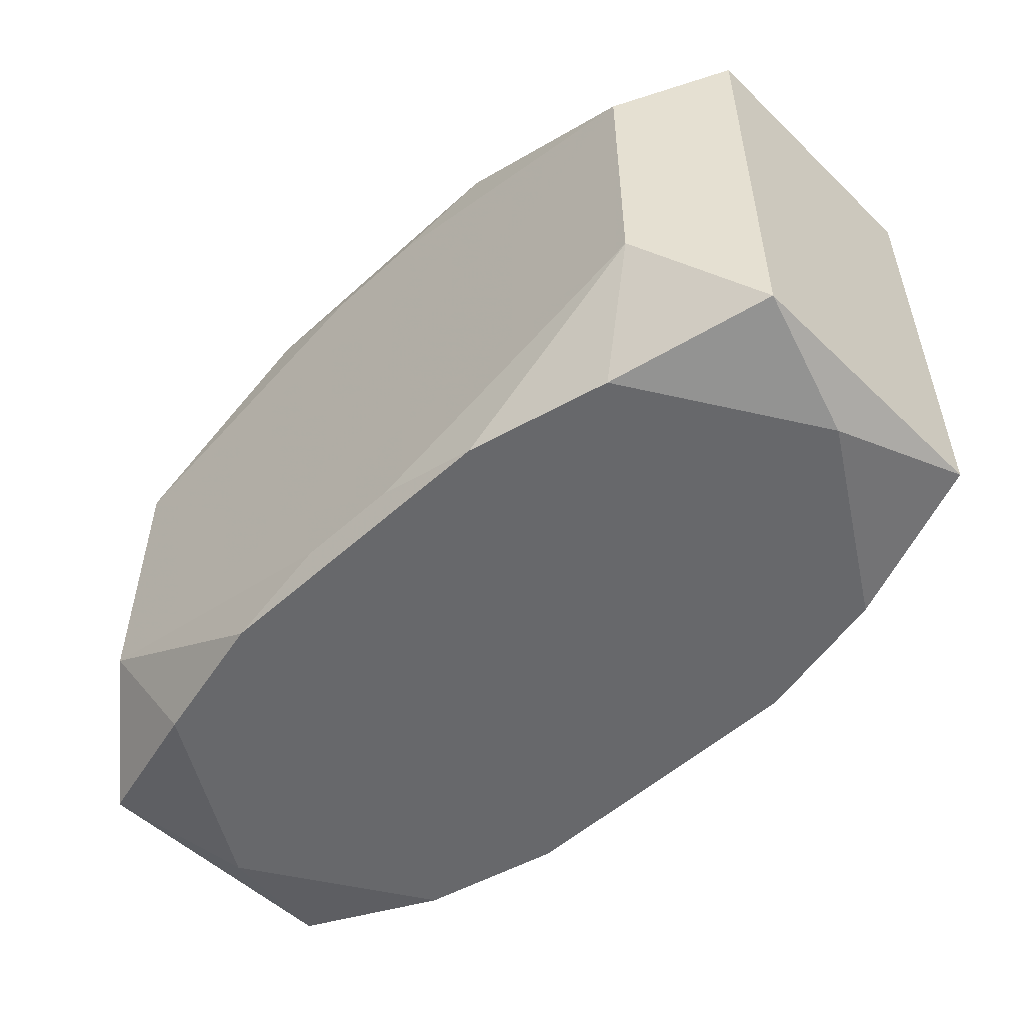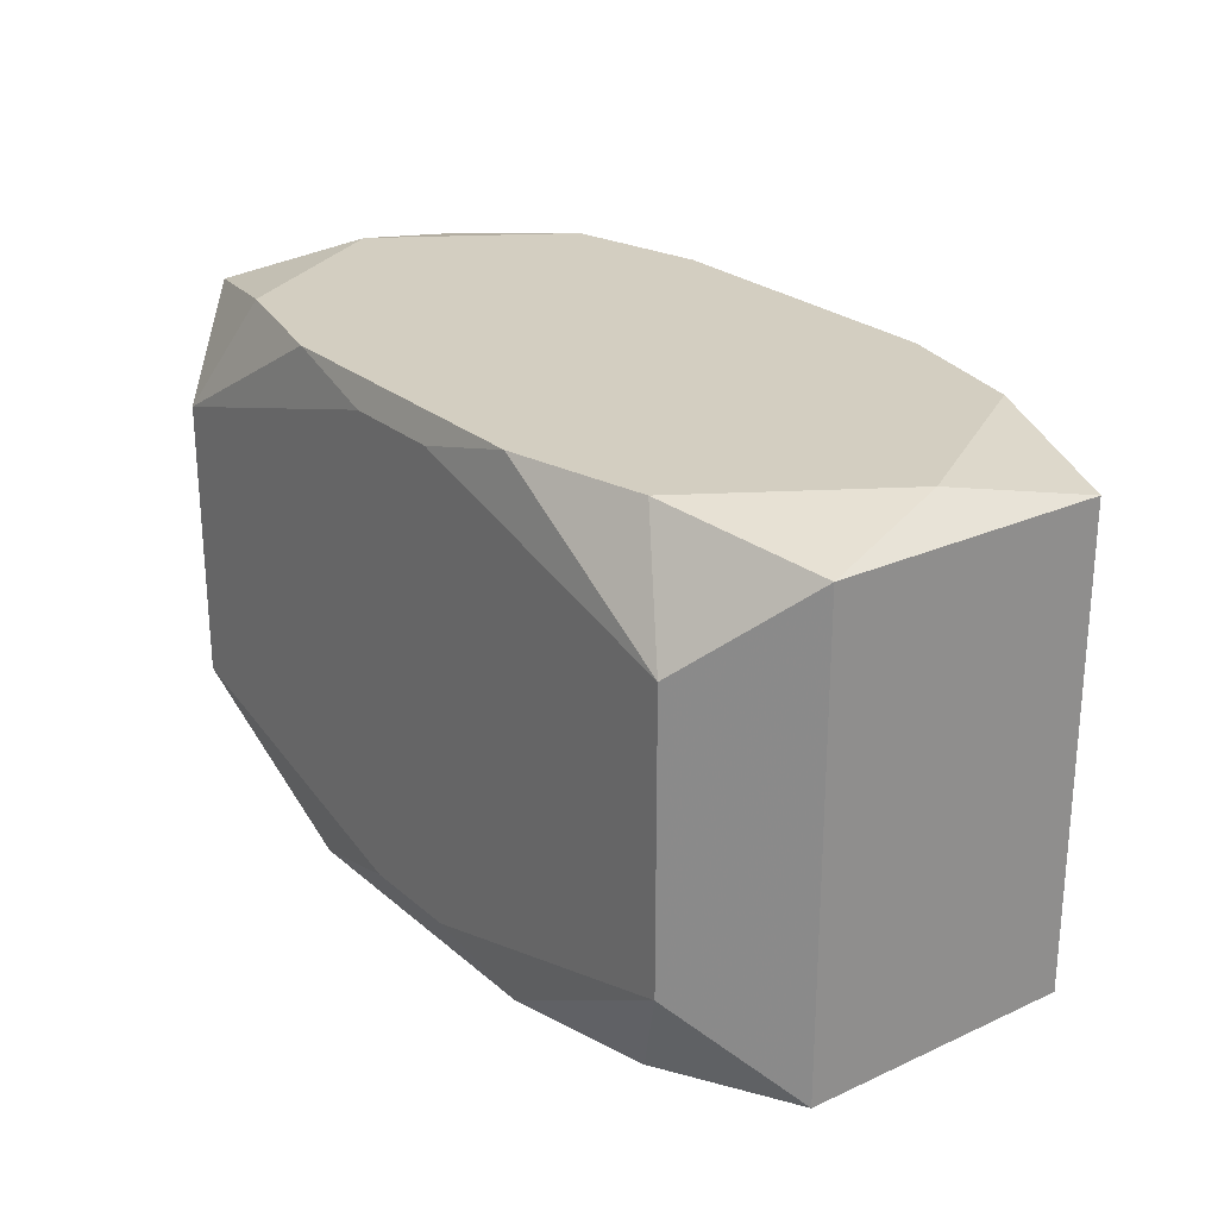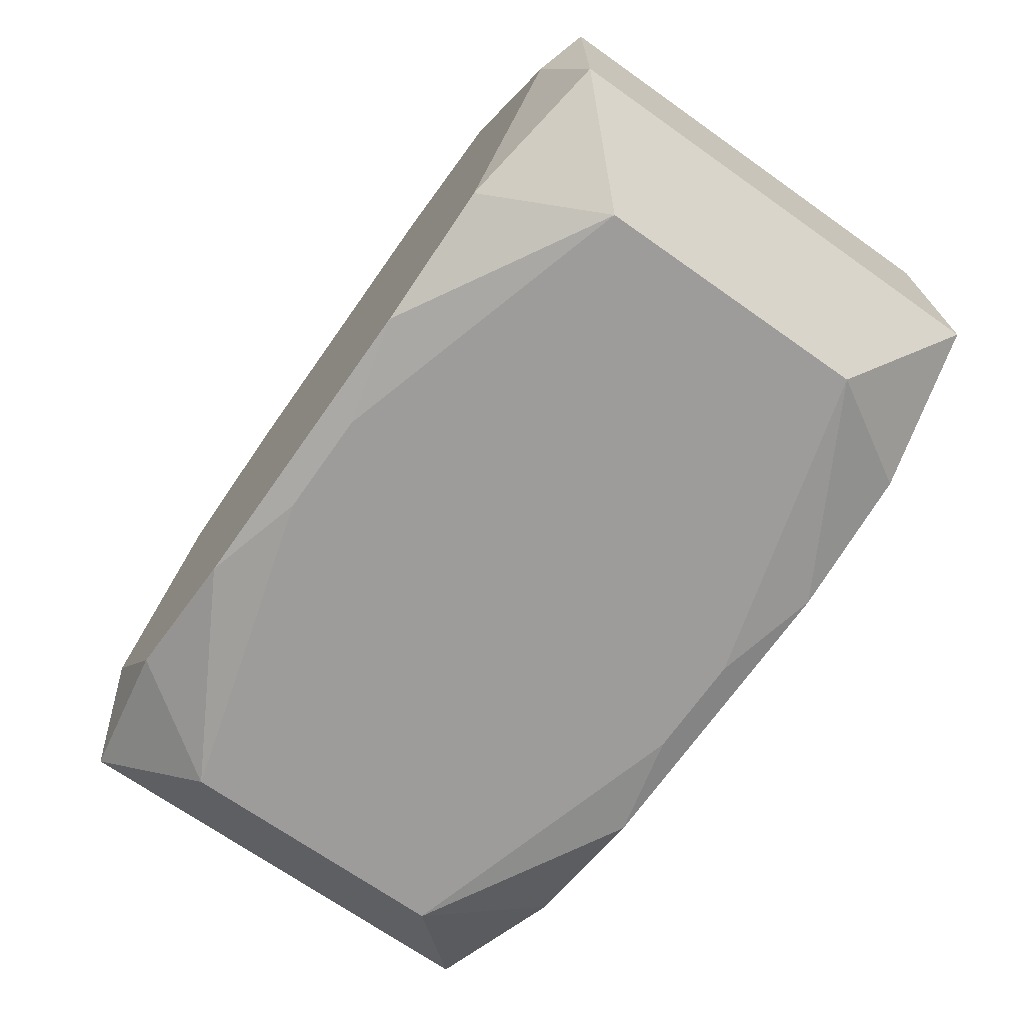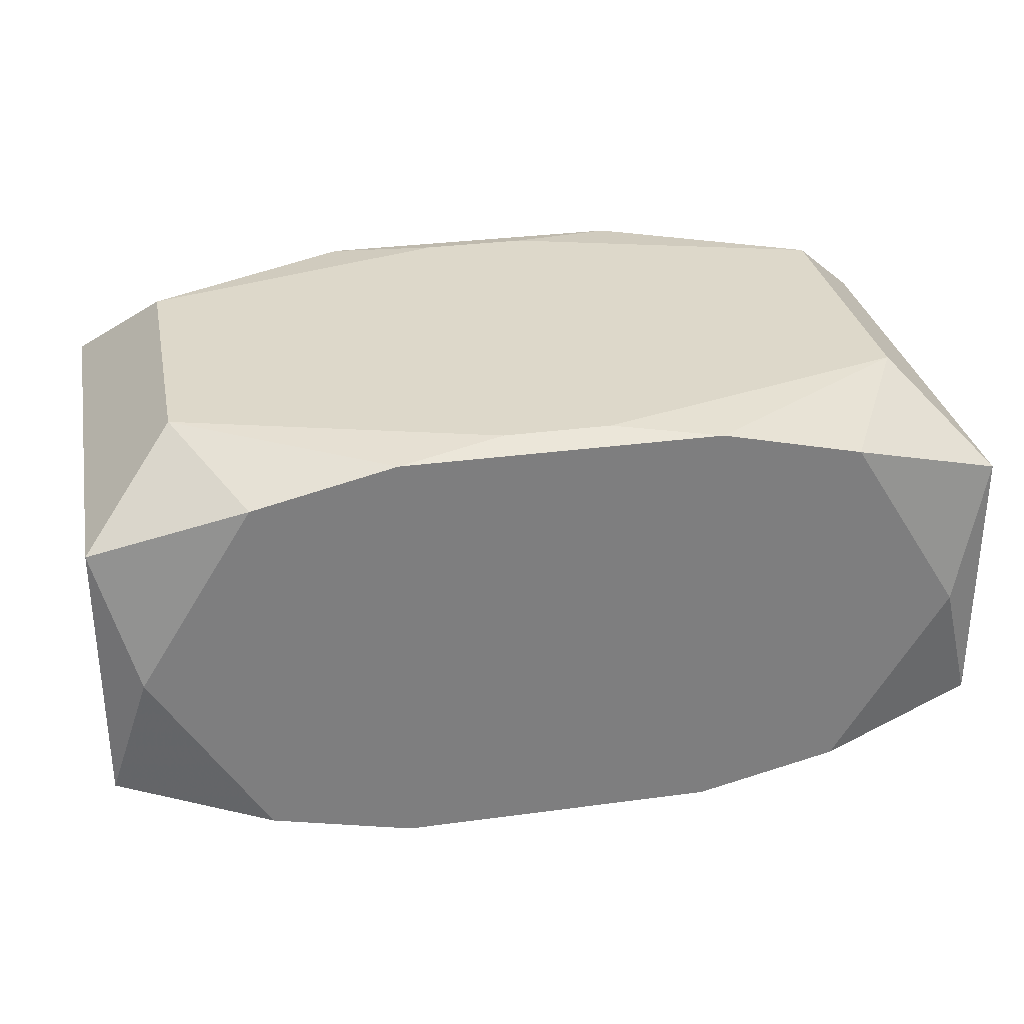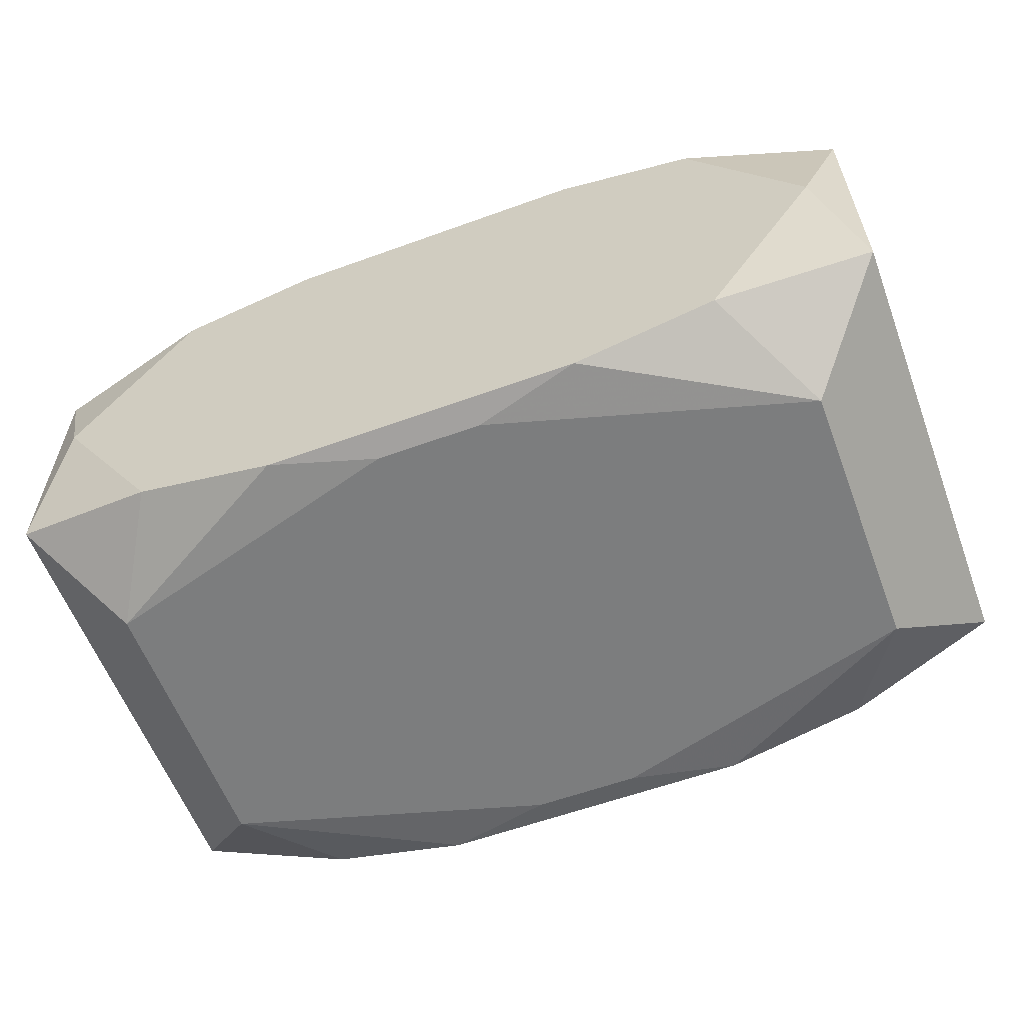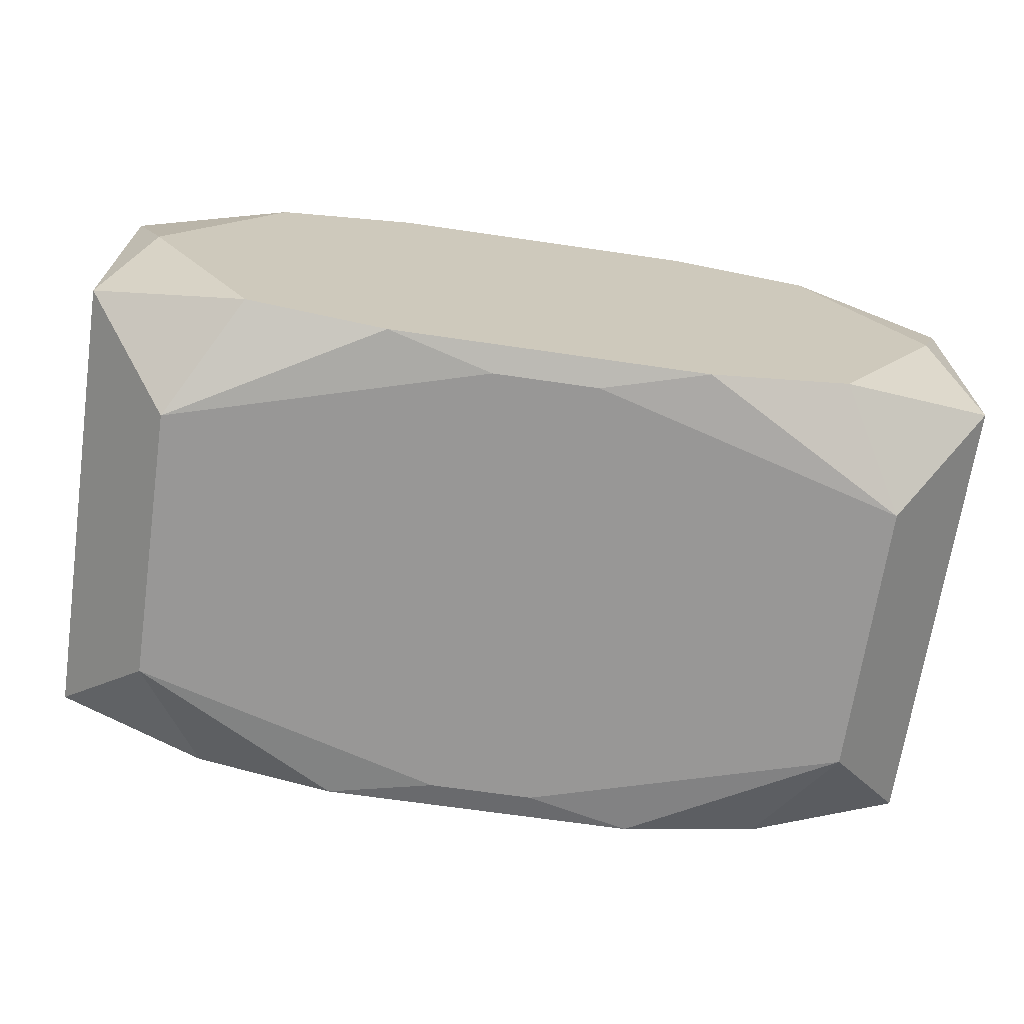
<metadata>
{"format":"obj","ext":"obj","renderer":"f3d","projection":"perspective","resolution":1024,"background":"white","views":[{"elev":-52.5,"azim":44.3,"up":"+Y"},{"elev":24.9,"azim":-126.5,"up":"+Y"},{"elev":-70.1,"azim":-125.2,"up":"+Z"},{"elev":31.0,"azim":-11.0,"up":"+Z"},{"elev":-59.0,"azim":-159.5,"up":"+Z"},{"elev":-68.3,"azim":171.7,"up":"+Z"}]}
</metadata>
<code>
v 0 0 0.01727
v -0 0.01956 -0.005557
v -0.01475 -0.01068 -0.01727
v 0.03476 0 -0
v 0.03476 0.01749 0.01047
v 0.03476 0.01749 -0.01047
v 0.03476 0.005939 -0.009609
v 0.03476 -0.01749 0.01047
v 0.03476 -0.01749 -0.01047
v 0.03476 0.009876 -0
v -0.01209 -0.01956 -0.007472
v -0.01209 -0.01956 -0.01671
v -0.01209 -0.01956 0.01671
v -0.01209 0.01956 -0.01671
v -0.01209 0.01956 0.01671
v 0.003999 -0.01748 0.01727
v 0.003999 -0.01748 -0.01727
v 0.003999 0.01748 0.01727
v 0.003999 0.01748 -0.01727
v 0.0229 -0.01956 -0.01416
v 0.0229 -0.01956 0.01416
v 0.0229 0.01956 -0.01416
v 0.0229 0.01956 0.01416
v 0.005894 -0.01956 0.009839
v 0.005894 0.01956 0.009839
v 0.006598 -0.01068 -0.01727
v -0.03165 -0.01956 0
v -0.03165 0.01956 0
v -0.02795 0.01068 0.01727
v -0.02795 0.01068 -0.01727
v -0.02795 -0.01068 0.01727
v -0.02795 -0.01068 -0.01727
v 0.02795 0.01068 0.01727
v 0.02795 0.01068 -0.01727
v 0.02795 -0.01068 0.01727
v 0.02795 -0.01068 -0.01727
v 0.03165 -0.01956 -0
v 0.03165 0.01956 -0
v -0.006598 -0.01068 0.01727
v -0.0229 -0.01956 -0.01416
v -0.0229 -0.01956 0.01416
v -0.0229 0.01956 -0.01416
v -0.0229 0.01956 0.01416
v -0.003999 -0.01748 0.01727
v -0.003999 -0.01748 -0.01727
v -0.003999 0.01748 0.01727
v -0.003999 0.01748 -0.01727
v 0.0198 0.01956 0.004529
v 0.01209 -0.01956 -0.01671
v 0.01209 -0.01956 0.01671
v 0.01209 0.01956 -0.01671
v 0.01209 0.01956 0.01671
v -0.03476 0 0
v -0.03476 -0.009876 0
v -0.03476 0.01749 0.01047
v -0.03476 0.01749 -0.01047
v -0.03476 -0.005939 0.009609
v -0.03476 -0.005939 -0.009609
v -0.03476 -0.01749 0.01047
v -0.03476 -0.01749 -0.01047
f 36 9 20
f 20 9 37
f 37 9 8
f 10 9 7
f 10 5 4
f 4 9 10
f 4 5 8
f 8 9 4
f 40 60 32
f 25 52 23
f 15 52 25
f 46 15 29
f 29 15 43
f 43 55 29
f 53 55 56
f 32 60 56
f 6 5 10
f 10 7 6
f 34 22 6
f 6 7 9
f 6 36 34
f 9 36 6
f 11 40 20
f 34 36 26
f 26 3 34
f 49 36 20
f 20 40 49
f 18 15 46
f 18 52 15
f 48 25 23
f 13 50 44
f 8 35 21
f 35 50 21
f 21 37 8
f 37 21 24
f 24 21 50
f 20 37 24
f 24 11 20
f 13 44 31
f 31 29 55
f 55 59 31
f 60 40 27
f 27 59 60
f 54 59 53
f 60 59 54
f 53 56 54
f 57 55 53
f 53 59 57
f 57 59 55
f 32 56 30
f 28 55 43
f 28 56 55
f 43 15 28
f 15 25 28
f 25 48 28
f 12 40 32
f 12 49 40
f 52 18 33
f 23 52 33
f 33 5 23
f 33 18 46
f 8 5 33
f 46 29 33
f 33 35 8
f 33 29 1
f 38 48 23
f 22 48 38
f 23 5 38
f 5 6 38
f 38 6 22
f 16 50 35
f 16 44 50
f 39 33 1
f 35 33 39
f 39 31 44
f 39 16 35
f 44 16 39
f 1 29 39
f 29 31 39
f 13 31 41
f 41 31 59
f 59 27 41
f 41 50 13
f 41 24 50
f 41 27 40
f 40 11 41
f 11 24 41
f 58 56 60
f 60 54 58
f 58 54 56
f 34 3 47
f 32 30 47
f 47 3 32
f 56 28 42
f 42 30 56
f 2 48 22
f 2 28 48
f 49 12 17
f 32 3 17
f 3 26 17
f 17 26 36
f 36 49 17
f 34 47 19
f 14 47 30
f 30 42 14
f 14 19 47
f 14 2 22
f 14 42 28
f 28 2 14
f 45 12 32
f 32 17 45
f 45 17 12
f 51 14 22
f 19 14 51
f 51 22 34
f 34 19 51

</code>
